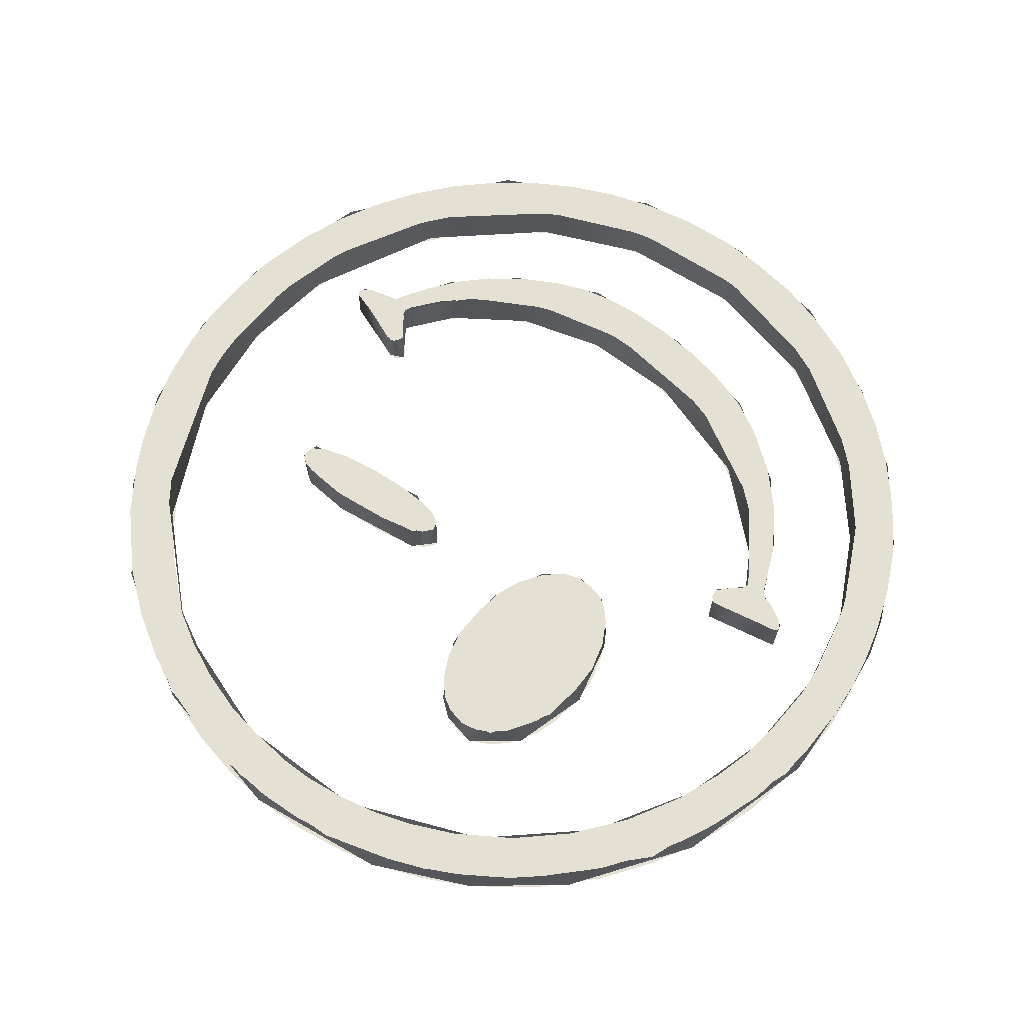
<metadata>
{"format":"obj","ext":"obj","renderer":"f3d","projection":"perspective","resolution":1024,"background":"white","views":[{"elev":65.5,"azim":-137.8,"up":"+Y"}]}
</metadata>
<code>
o Curve.003_Curve.908
v -0.01149 0.015 -0.1497
v 0.02619 0.015 -0.1477
v 0.008025 0.015 -0.1498
v -0.0263 0.015 -0.1476
v 0.03891 0.015 -0.1449
v -0.04467 0.015 -0.1432
v 0.05726 0.015 -0.1389
v -0.06229 0.015 -0.1363
v -0.008878 0.015 -0.1349
v 0.007973 0.015 -0.1347
v 0.07444 0.015 -0.1304
v -0.07333 0.015 -0.1308
v -0.01921 0.015 -0.1339
v 0.02072 0.015 -0.1337
v 0.03673 0.015 -0.1301
v -0.03369 0.015 -0.1309
v 0.09049 0.015 -0.1201
v 0.05074 0.015 -0.1253
v -0.04698 0.015 -0.1267
v -0.08495 0.015 -0.1235
v 0.06398 0.015 -0.1192
v -0.05856 0.015 -0.1217
v -0.07392 0.015 -0.1131
v -0.09585 0.015 -0.115
v 0.07636 0.015 -0.1117
v 0.1095 0.015 -0.1031
v -0.1078 0.015 -0.1039
v 0.0878 0.015 -0.1031
v -0.09099 0.015 -0.09984
v 0.09822 0.015 -0.09327
v 0.1217 0.015 -0.08823
v -0.1224 0.015 -0.08651
v -0.1056 0.015 -0.08425
v 0.1075 0.015 -0.08242
v 0.1288 0.015 -0.07744
v 0.1157 0.015 -0.07062
v -0.1325 0.015 -0.06988
v -0.1175 0.015 -0.06653
v 0.1361 0.015 -0.06392
v 0.1226 0.015 -0.05793
v -0.1381 0.015 -0.05816
v -0.1266 0.015 -0.04691
v 0.1423 0.015 -0.04892
v -0.1426 0.015 -0.04606
v 0.1281 0.015 -0.04445
v -0.1474 0.015 -0.02744
v 0.1322 0.015 -0.03026
v 0.1468 0.015 -0.03337
v -0.1314 0.015 -0.03103
v -0.134 0.015 -0.01729
v 0.135 0.015 -0.01435
v 0.1493 0.015 -0.01939
v -0.1499 0.015 -0.00188
v 0.1502 0.015 -0.002701
v -0.1348 0.015 -0.002135
v 0.1356 0.015 -0.000573
v 0.15 0.015 0.01284
v -0.1343 0.015 0.01591
v -0.1488 0.015 0.01733
v 0.1349 0.015 0.01525
v 0.147 0.015 0.03245
v -0.1468 0.015 0.03005
v 0.1326 0.015 0.029
v -0.1319 0.015 0.0293
v -0.1437 0.015 0.04261
v 0.1423 0.015 0.04913
v 0.1288 0.015 0.04312
v -0.1278 0.015 0.04402
v -0.1395 0.015 0.05492
v 0.1235 0.015 0.05654
v 0.1358 0.015 0.06495
v -0.1221 0.015 0.058
v -0.133 0.015 0.06928
v 0.1168 0.015 0.06926
v -0.1157 0.015 0.06991
v 0.1276 0.015 0.0798
v -0.1062 0.015 0.08387
v 0.1087 0.015 0.08125
v -0.1252 0.015 0.08279
v 0.1178 0.015 0.09355
v 0.09914 0.015 0.0925
v -0.1175 0.015 0.0933
v -0.09095 0.015 0.1002
v 0.1066 0.015 0.1061
v 0.08816 0.015 0.103
v -0.1086 0.015 0.1034
v -0.07327 0.015 0.1138
v 0.0734 0.015 0.1142
v -0.0976 0.015 0.114
v 0.09412 0.015 0.1173
v -0.08529 0.015 0.1235
v -0.05354 0.015 0.1244
v 0.08038 0.015 0.1271
v 0.05734 0.015 0.123
v 0.04368 0.015 0.1285
v -0.07207 0.015 0.1318
v -0.03217 0.015 0.1317
v 0.06554 0.015 0.1354
v 0.0293 0.015 0.1324
v -0.01405 0.015 0.1349
v 0.01538 0.015 0.1348
v -0.05441 0.015 0.1401
v -0.00035 0.015 0.1354
v 0.04971 0.015 0.1419
v 0.03302 0.015 0.1467
v -0.03549 0.015 0.146
v 0.01345 0.015 0.1499
v -0.01963 0.015 0.1491
v -0.002208 0.015 0.1501
v 0.02619 0 -0.1477
v -0.01149 0 -0.1497
v 0.008025 0 -0.1498
v -0.0263 0 -0.1476
v 0.03891 0 -0.1449
v -0.04467 0 -0.1432
v 0.05726 0 -0.1389
v -0.06229 0 -0.1363
v -0.008878 0 -0.1349
v 0.007973 0 -0.1347
v 0.07444 0 -0.1304
v -0.07333 0 -0.1308
v -0.01921 0 -0.1339
v 0.02072 0 -0.1337
v 0.03673 0 -0.1301
v -0.03369 0 -0.1309
v 0.09049 0 -0.1201
v 0.05074 0 -0.1253
v -0.04698 0 -0.1267
v -0.08495 0 -0.1235
v 0.06398 0 -0.1192
v -0.05856 0 -0.1217
v -0.07392 0 -0.1131
v -0.09585 0 -0.115
v 0.07636 0 -0.1117
v 0.1095 0 -0.1031
v -0.1078 0 -0.1039
v 0.0878 0 -0.1031
v -0.09099 0 -0.09984
v 0.09822 0 -0.09327
v 0.1217 0 -0.08823
v -0.1224 0 -0.08651
v -0.1056 0 -0.08425
v 0.1075 0 -0.08242
v 0.1288 0 -0.07744
v 0.1157 0 -0.07062
v -0.1325 0 -0.06988
v -0.1175 0 -0.06653
v 0.1361 0 -0.06392
v 0.1226 0 -0.05793
v -0.1381 0 -0.05816
v -0.1266 0 -0.04691
v 0.1423 0 -0.04892
v -0.1426 0 -0.04606
v 0.1281 0 -0.04445
v -0.1474 0 -0.02744
v 0.1322 0 -0.03026
v 0.1468 0 -0.03337
v -0.1314 0 -0.03103
v -0.134 0 -0.01729
v 0.135 0 -0.01435
v 0.1493 0 -0.01939
v -0.1499 0 -0.00188
v 0.1502 0 -0.002701
v -0.1348 0 -0.002135
v 0.1356 0 -0.000573
v 0.15 -0 0.01284
v -0.1343 -0 0.01591
v -0.1488 -0 0.01733
v 0.1349 -0 0.01525
v 0.147 -0 0.03245
v -0.1468 -0 0.03005
v 0.1326 -0 0.029
v -0.1319 -0 0.0293
v -0.1437 -0 0.04261
v 0.1423 -0 0.04913
v 0.1288 -0 0.04312
v -0.1278 -0 0.04402
v -0.1395 -0 0.05492
v 0.1235 -0 0.05654
v 0.1358 -0 0.06495
v -0.1221 -0 0.058
v -0.133 -0 0.06928
v 0.1168 -0 0.06926
v -0.1157 -0 0.06991
v 0.1276 -0 0.0798
v -0.1062 -0 0.08387
v 0.1087 -0 0.08125
v -0.1252 -0 0.08279
v 0.1178 -0 0.09355
v 0.09914 -0 0.0925
v -0.1175 -0 0.0933
v -0.09095 -0 0.1002
v 0.1066 -0 0.1061
v 0.08816 -0 0.103
v -0.1086 -0 0.1034
v -0.07327 -0 0.1138
v 0.0734 -0 0.1142
v -0.0976 -0 0.114
v 0.09412 -0 0.1173
v -0.08529 -0 0.1235
v -0.05354 -0 0.1244
v 0.08038 -0 0.1271
v 0.05734 -0 0.123
v 0.04368 -0 0.1285
v -0.07207 -0 0.1318
v -0.03217 -0 0.1317
v 0.06554 -0 0.1354
v 0.0293 -0 0.1324
v -0.01405 -0 0.1349
v 0.01538 -0 0.1348
v -0.05441 -0 0.1401
v -0.00035 -0 0.1354
v 0.04971 -0 0.1419
v 0.03302 -0 0.1467
v -0.03549 -0 0.146
v 0.01345 -0 0.1499
v -0.01963 -0 0.1491
v -0.002208 -0 0.1501
v 0.05377 0.015 -0.04233
v 0.07229 0.015 -0.04201
v 0.06578 0.015 -0.04249
v 0.07528 0.015 -0.04035
v 0.03388 0.015 -0.03862
v 0.07609 0.015 -0.03854
v 0.02379 0.015 -0.0355
v 0.07584 0.015 -0.03571
v 0.0722 0.015 -0.03257
v 0.01812 0.015 -0.03246
v 0.06275 0.015 -0.02876
v 0.01551 0.015 -0.02875
v 0.05041 0.015 -0.0257
v 0.01666 0.015 -0.02574
v 0.02031 0.015 -0.02404
v 0.0374 0.015 -0.02374
v 0.02588 0.015 -0.02327
v 0.07229 0 -0.04201
v 0.05377 0 -0.04233
v 0.06578 0 -0.04249
v 0.07528 0 -0.04035
v 0.03388 0 -0.03862
v 0.07609 0 -0.03854
v 0.02379 0 -0.0355
v 0.07584 0 -0.03571
v 0.0722 0 -0.03257
v 0.01812 0 -0.03246
v 0.06275 0 -0.02876
v 0.01551 0 -0.02875
v 0.05041 0 -0.0257
v 0.01666 0 -0.02574
v 0.02031 0 -0.02404
v 0.0374 0 -0.02374
v 0.02588 0 -0.02327
v -0.05228 0.015 -0.07833
v -0.04034 0.015 -0.07896
v -0.04684 0.015 -0.07983
v -0.03544 0.015 -0.07672
v -0.05637 0.015 -0.07586
v -0.0298 0.015 -0.07157
v -0.06176 0.015 -0.07053
v -0.02461 0.015 -0.06288
v -0.06721 0.015 -0.06023
v -0.02162 0.015 -0.05309
v -0.0694 0.015 -0.0509
v -0.02099 0.015 -0.04109
v -0.06989 0.015 -0.04089
v -0.06895 0.015 -0.03058
v -0.02179 0.015 -0.03111
v -0.02441 0.015 -0.02274
v -0.06537 0.015 -0.02062
v -0.02929 0.015 -0.01426
v -0.06015 0.015 -0.01261
v -0.03539 0.015 -0.008261
v -0.05559 0.015 -0.008526
v -0.05176 0.015 -0.006467
v -0.04037 0.015 -0.00608
v -0.04616 0.015 -0.005561
v -0.04034 0 -0.07896
v -0.05228 0 -0.07833
v -0.04684 0 -0.07983
v -0.03544 0 -0.07672
v -0.05637 0 -0.07586
v -0.0298 0 -0.07157
v -0.06176 0 -0.07053
v -0.02461 0 -0.06288
v -0.06721 0 -0.06023
v -0.02162 0 -0.05309
v -0.0694 0 -0.0509
v -0.02099 0 -0.04109
v -0.06989 0 -0.04089
v -0.06895 0 -0.03058
v -0.02179 0 -0.03111
v -0.02441 0 -0.02274
v -0.06537 0 -0.02062
v -0.02929 0 -0.01427
v -0.06015 0 -0.01261
v -0.03539 0 -0.008261
v -0.05559 0 -0.008526
v -0.05176 0 -0.006467
v -0.04037 0 -0.00608
v -0.04616 0 -0.005561
v -0.08905 0.015 0.02209
v -0.08371 0.015 0.02303
v -0.08534 0.015 0.02137
v 0.08386 0.015 0.02425
v 0.08859 0.015 0.02168
v 0.08535 0.015 0.022
v 0.1006 0.015 0.02564
v -0.08319 0.015 0.02582
v -0.1024 0.015 0.02618
v 0.08428 0.015 0.02666
v 0.111 0.015 0.02807
v -0.1092 0.015 0.02774
v -0.08563 0.015 0.02905
v -0.1112 0.015 0.02885
v 0.1118 0.015 0.02888
v -0.1113 0.015 0.03012
v 0.1117 0.015 0.03045
v 0.091 0.015 0.03366
v -0.08989 0.015 0.03317
v -0.1093 0.015 0.0324
v 0.1084 0.015 0.03331
v -0.1028 0.015 0.03539
v -0.09099 0.015 0.03574
v 0.09157 0.015 0.03573
v 0.09841 0.015 0.03679
v -0.09918 0.015 0.03602
v 0.09086 0.015 0.03817
v -0.09696 0.015 0.03836
v -0.0886 0.015 0.04091
v 0.09187 0.015 0.04931
v 0.08369 0.015 0.04856
v -0.08869 0.015 0.05398
v -0.07991 0.015 0.05217
v 0.07564 0.015 0.05725
v 0.08521 0.015 0.05972
v -0.07107 0.015 0.06072
v -0.07824 0.015 0.06757
v 0.06637 0.015 0.06499
v -0.06104 0.015 0.06823
v 0.07675 0.015 0.06964
v 0.05606 0.015 0.07166
v -0.05006 0.015 0.07453
v -0.06554 0.015 0.0791
v 0.04488 0.015 0.07715
v 0.06542 0.015 0.07957
v -0.03565 0.015 0.08044
v 0.03091 0.015 0.08195
v -0.01798 0.015 0.08429
v 0.05369 0.015 0.08746
v 0.01861 0.015 0.08423
v -0.0506 0.015 0.08881
v 0.003259 0.015 0.08543
v 0.0434 0.015 0.09261
v -0.0373 0.015 0.09464
v 0.0329 0.015 0.09596
v -0.02234 0.015 0.09802
v 0.01978 0.015 0.09841
v -0.008531 0.015 0.09945
v 0.005714 0.015 0.09957
v -0.08371 -0 0.02303
v -0.08905 -0 0.02209
v -0.08534 -0 0.02137
v 0.08859 -0 0.02168
v 0.08386 -0 0.02425
v 0.08535 -0 0.022
v 0.1006 -0 0.02564
v -0.08319 -0 0.02582
v -0.1024 -0 0.02618
v 0.08428 -0 0.02666
v 0.111 -0 0.02807
v -0.1092 -0 0.02774
v -0.08563 -0 0.02905
v -0.1112 -0 0.02885
v 0.1118 -0 0.02888
v -0.1113 -0 0.03012
v 0.1117 -0 0.03045
v 0.091 -0 0.03366
v -0.08989 -0 0.03317
v -0.1093 -0 0.0324
v 0.1084 -0 0.03331
v -0.1028 -0 0.03539
v -0.09099 -0 0.03574
v 0.09157 -0 0.03573
v 0.09841 -0 0.03679
v -0.09918 -0 0.03602
v 0.09086 -0 0.03817
v -0.09696 -0 0.03836
v -0.0886 -0 0.04091
v 0.09187 -0 0.04931
v 0.08369 -0 0.04856
v -0.08869 -0 0.05398
v -0.07991 -0 0.05217
v 0.07564 -0 0.05725
v 0.08521 -0 0.05972
v -0.07107 -0 0.06072
v -0.07824 -0 0.06757
v 0.06637 -0 0.06499
v -0.06104 -0 0.06823
v 0.07675 -0 0.06964
v 0.05606 -0 0.07166
v -0.05006 -0 0.07453
v -0.06554 -0 0.0791
v 0.04488 -0 0.07715
v 0.06542 -0 0.07957
v -0.03565 -0 0.08044
v 0.03091 -0 0.08195
v -0.01798 -0 0.08429
v 0.05369 -0 0.08746
v 0.01861 -0 0.08423
v -0.0506 -0 0.08881
v 0.003259 -0 0.08543
v 0.0434 -0 0.09261
v -0.0373 -0 0.09464
v 0.0329 -0 0.09596
v -0.02234 -0 0.09802
v 0.01978 -0 0.09841
v -0.008531 -0 0.09945
v 0.005714 -0 0.09957
v 0.04702 0 -0.1432
v 0.0435 0.015 -0.1443
v 0.08936 0.015 -0.1216
v 0.09226 0 -0.1194
v 0.1031 0.015 0.1112
v 0.1117 -0 0.1025
v 0.1414 0.015 0.05505
v 0.0518 0.015 0.1419
v 0.05566 -0 0.141
v -0.03222 0.015 0.1475
v -0.03245 -0 0.1476
v 0.007943 0.015 0.1503
v -0.1479 0.015 0.0249
v -0.1418 -0 0.05144
v -0.1384 0.015 0.05889
v -0.1499 0.015 -0.01297
v -0.1504 0 -0.003711
v -0.1336 0.015 -0.07074
v -0.1404 0 -0.0543
v -0.1007 0.015 -0.1113
v -0.1155 0 -0.09603
v -0.07426 0.015 -0.1304
v -0.08857 0 -0.121
v -0.03952 0.015 -0.1452
v -0.05611 0 -0.1396
v 0.000349 0.015 -0.1501
v -0.006969 0 -0.1503
v -0.0818 0.015 -0.108
v -0.07353 0 -0.114
v -0.03719 0.015 -0.1307
v -0.1114 0.015 -0.07715
v -0.1068 0 -0.08333
v -0.1281 0.015 -0.04312
v -0.1275 0 -0.04564
v -0.1338 0.015 0.02098
v -0.1338 -0 0.02075
v -0.1347 0.015 -0.01185
v 0.1356 0.015 0.008717
v 0.1338 -0 0.02648
v 0.1308 0.015 0.03728
v 0.1331 0.015 -0.03227
v 0.1356 0 -0.008753
v 0.00953 0.015 -0.135
v 0.03057 0 -0.1325
v 0.05965 0.015 -0.1224
v -0.01133 0 -0.1351
v 0.0759 0.015 -0.03978
v 0.07127 0 -0.04237
v 0.07114 0.015 -0.04239
v 0.07513 0.015 -0.03367
v 0.07593 0 -0.03973
v 0.03042 0.015 -0.02246
v 0.0498 0 -0.02542
v -0.02237 0.015 -0.05786
v -0.02671 0 -0.0677
v -0.03483 0.015 -0.0772
v -0.02117 0.015 -0.0336
v -0.02027 0 -0.04174
v -0.02908 0.015 -0.01364
v -0.02674 0 -0.01753
v -0.04171 0.015 -0.005552
v -0.03966 0 -0.005678
v -0.06932 0.015 -0.0551
v -0.07047 0 -0.03905
v -0.06908 0.015 -0.03106
v -0.05758 0.015 -0.07547
v -0.06475 0 -0.06672
v -0.047 0.015 -0.07982
v -0.05007 0 -0.07977
v -0.08325 0.015 0.02641
v -0.08504 -0 0.02109
v -0.08512 0.015 0.02107
v -0.09144 0.015 0.03547
v -0.08335 -0 0.02641
v -0.06789 0.015 0.06455
v -0.0796 -0 0.0528
v -0.02804 0.015 0.08292
v -0.0495 -0 0.07588
v 0.01731 0.015 0.08508
v -0.007104 -0 0.08565
v 0.07558 0.015 0.05799
v 0.0572 -0 0.07156
v 0.04985 0.015 0.07511
v 0.08348 0.015 0.02539
v 0.08316 -0 0.02457
v 0.09214 0.015 0.03534
v 0.08637 0.015 0.02141
v 0.1116 0.015 0.02863
v 0.08802 -0 0.02188
v 0.1112 0.015 0.03182
v 0.1122 -0 0.02877
v 0.06729 0.015 0.07848
v 0.08335 -0 0.06321
v 0.08685 0.015 0.05793
v 0.03819 0.015 0.09524
v 0.05599 -0 0.08634
v -0.000476 0.015 0.09984
v -0.01109 -0 0.1002
v -0.03806 0.015 0.09498
v -0.08723 0.015 0.05635
v -0.07117 -0 0.07522
v -0.06859 0.015 0.07718
v -0.09804 0.015 0.03675
v -0.09858 -0 0.03642
v -0.1108 0.015 0.03125
v -0.1082 -0 0.03355
v -0.1109 0.015 0.02836
v -0.1114 -0 0.02864
v 0.1172 0.015 -0.09431
v 0.1186 0 -0.09253
v 0.1379 0.015 -0.06123
v 0.1389 0 -0.05884
v 0.1487 0.015 -0.02493
v 0.1488 0 -0.0241
v 0.1504 0.015 0.007084
v 0.1504 -0 0.008655
v 0.1422 -0 0.0512
v 0.007857 -0 0.1502
v -0.07122 0.015 0.1324
v -0.07316 -0 0.1314
v -0.09959 0.015 0.1127
v -0.1009 -0 0.1115
v -0.1219 0.015 0.08784
v -0.1226 -0 0.08693
v -0.1346 0 -0.01198
v -0.04203 0 -0.1286
v -0.1247 0.015 0.05309
v -0.1238 -0 0.05523
v -0.1068 0.015 0.08308
v -0.1056 -0 0.08464
v -0.08393 0.015 0.1068
v -0.08141 -0 0.1087
v -0.04464 0.015 0.1284
v -0.0416 -0 0.1294
v -2.7e-05 0.015 0.1358
v 0.002166 -0 0.1358
v 0.04295 0.015 0.1293
v 0.04512 -0 0.1285
v 0.07867 0.015 0.111
v 0.08046 -0 0.1097
v 0.1132 0.015 0.07662
v 0.1145 -0 0.07471
v 0.128 0 -0.04628
v 0.1051 0.015 -0.08698
v 0.1024 0 -0.09009
v 0.06924 0 -0.1164
v 0.02349 0 -0.02317
v 0.01532 0.015 -0.02719
v 0.01525 0 -0.0275
v 0.07524 0 -0.03402
v 0.02124 0.015 -0.03503
v 0.02179 0 -0.03527
v 0.05364 0.015 -0.04232
v 0.0539 0 -0.04234
v -0.05293 0.015 -0.006796
v -0.05329 0 -0.006951
v -0.03759 0 -0.07817
v -0.06276 0.015 -0.01553
v -0.0632 0 -0.01619
v 0.0275 -0 0.08292
v -0.09115 -0 0.03609
v 0.08065 -0 0.0524
v 0.09209 -0 0.03538
v 0.1082 -0 0.03338
v -0.0451 -0 0.09167
v 0.03472 -0 0.0958
f 1 2 3
f 4 2 1
f 4 5 2
f 6 5 4
f 6 7 5
f 8 7 6
f 8 9 7
f 9 10 7
f 10 11 7
f 12 9 8
f 12 13 9
f 14 11 10
f 15 11 14
f 12 16 13
f 15 17 11
f 18 17 15
f 12 19 16
f 20 19 12
f 21 17 18
f 20 22 19
f 20 23 22
f 24 23 20
f 25 17 21
f 25 26 17
f 27 23 24
f 28 26 25
f 27 29 23
f 30 26 28
f 30 31 26
f 32 29 27
f 32 33 29
f 34 31 30
f 34 35 31
f 36 35 34
f 37 33 32
f 37 38 33
f 36 39 35
f 40 39 36
f 41 38 37
f 41 42 38
f 40 43 39
f 44 42 41
f 45 43 40
f 46 42 44
f 47 43 45
f 47 48 43
f 46 49 42
f 46 50 49
f 51 48 47
f 51 52 48
f 53 50 46
f 51 54 52
f 53 55 50
f 56 54 51
f 56 57 54
f 53 58 55
f 59 58 53
f 60 57 56
f 60 61 57
f 62 58 59
f 63 61 60
f 62 64 58
f 65 64 62
f 63 66 61
f 67 66 63
f 65 68 64
f 69 68 65
f 70 66 67
f 70 71 66
f 69 72 68
f 73 72 69
f 74 71 70
f 73 75 72
f 74 76 71
f 73 77 75
f 78 76 74
f 79 77 73
f 78 80 76
f 81 80 78
f 82 77 79
f 82 83 77
f 81 84 80
f 85 84 81
f 86 83 82
f 86 87 83
f 88 84 85
f 89 87 86
f 88 90 84
f 91 87 89
f 91 92 87
f 88 93 90
f 94 93 88
f 95 93 94
f 96 92 91
f 96 97 92
f 95 98 93
f 99 98 95
f 96 100 97
f 101 98 99
f 102 100 96
f 103 98 101
f 102 103 100
f 102 98 103
f 102 104 98
f 102 105 104
f 106 105 102
f 106 107 105
f 108 107 106
f 109 107 108
f 110 111 112
f 110 113 111
f 114 113 110
f 114 115 113
f 116 115 114
f 116 117 115
f 118 117 116
f 119 118 116
f 120 119 116
f 118 121 117
f 122 121 118
f 120 123 119
f 120 124 123
f 125 121 122
f 126 124 120
f 126 127 124
f 128 121 125
f 128 129 121
f 126 130 127
f 131 129 128
f 132 129 131
f 132 133 129
f 126 134 130
f 135 134 126
f 132 136 133
f 135 137 134
f 138 136 132
f 135 139 137
f 140 139 135
f 138 141 136
f 142 141 138
f 140 143 139
f 144 143 140
f 144 145 143
f 142 146 141
f 147 146 142
f 148 145 144
f 148 149 145
f 147 150 146
f 151 150 147
f 152 149 148
f 151 153 150
f 152 154 149
f 151 155 153
f 152 156 154
f 157 156 152
f 158 155 151
f 159 155 158
f 157 160 156
f 161 160 157
f 159 162 155
f 163 160 161
f 164 162 159
f 163 165 160
f 166 165 163
f 167 162 164
f 167 168 162
f 166 169 165
f 170 169 166
f 167 171 168
f 170 172 169
f 173 171 167
f 173 174 171
f 175 172 170
f 175 176 172
f 177 174 173
f 177 178 174
f 175 179 176
f 180 179 175
f 181 178 177
f 181 182 178
f 180 183 179
f 184 182 181
f 185 183 180
f 186 182 184
f 185 187 183
f 186 188 182
f 189 187 185
f 189 190 187
f 186 191 188
f 192 191 186
f 193 190 189
f 193 194 190
f 192 195 191
f 196 195 192
f 193 197 194
f 196 198 195
f 199 197 193
f 196 200 198
f 201 200 196
f 202 197 199
f 202 203 197
f 202 204 203
f 201 205 200
f 206 205 201
f 207 204 202
f 207 208 204
f 209 205 206
f 207 210 208
f 209 211 205
f 207 212 210
f 212 211 209
f 207 211 212
f 213 211 207
f 214 211 213
f 214 215 211
f 216 215 214
f 216 217 215
f 216 218 217
f 219 220 221
f 219 222 220
f 223 222 219
f 223 224 222
f 225 224 223
f 225 226 224
f 225 227 226
f 228 227 225
f 228 229 227
f 230 229 228
f 230 231 229
f 232 231 230
f 233 231 232
f 233 234 231
f 235 234 233
f 236 237 238
f 239 237 236
f 239 240 237
f 241 240 239
f 241 242 240
f 243 242 241
f 244 242 243
f 244 245 242
f 246 245 244
f 246 247 245
f 248 247 246
f 248 249 247
f 248 250 249
f 251 250 248
f 251 252 250
f 253 254 255
f 253 256 254
f 257 256 253
f 257 258 256
f 259 258 257
f 259 260 258
f 261 260 259
f 261 262 260
f 263 262 261
f 263 264 262
f 265 264 263
f 266 264 265
f 266 267 264
f 266 268 267
f 269 268 266
f 269 270 268
f 271 270 269
f 271 272 270
f 273 272 271
f 274 272 273
f 274 275 272
f 276 275 274
f 277 278 279
f 280 278 277
f 280 281 278
f 282 281 280
f 282 283 281
f 284 283 282
f 284 285 283
f 286 285 284
f 286 287 285
f 288 287 286
f 288 289 287
f 288 290 289
f 291 290 288
f 292 290 291
f 292 293 290
f 294 293 292
f 294 295 293
f 296 295 294
f 296 297 295
f 296 298 297
f 299 298 296
f 299 300 298
f 301 302 303
f 304 305 306
f 304 307 305
f 301 308 302
f 309 308 301
f 310 307 304
f 310 311 307
f 312 308 309
f 312 313 308
f 314 313 312
f 310 315 311
f 316 313 314
f 310 317 315
f 318 317 310
f 316 319 313
f 320 319 316
f 318 321 317
f 322 319 320
f 322 323 319
f 324 321 318
f 324 325 321
f 326 323 322
f 327 325 324
f 328 323 326
f 328 329 323
f 327 330 325
f 331 330 327
f 332 329 328
f 332 333 329
f 334 330 331
f 334 335 330
f 332 336 333
f 337 336 332
f 338 335 334
f 337 339 336
f 338 340 335
f 341 340 338
f 337 342 339
f 343 342 337
f 344 340 341
f 344 345 340
f 343 346 342
f 347 345 344
f 343 348 346
f 347 349 345
f 350 349 347
f 351 348 343
f 352 349 350
f 351 352 348
f 351 349 352
f 351 353 349
f 354 353 351
f 354 355 353
f 356 355 354
f 356 357 355
f 358 357 356
f 358 359 357
f 360 361 362
f 363 364 365
f 366 364 363
f 367 361 360
f 367 368 361
f 366 369 364
f 370 369 366
f 367 371 368
f 372 371 367
f 372 373 371
f 374 369 370
f 372 375 373
f 376 369 374
f 376 377 369
f 378 375 372
f 378 379 375
f 380 377 376
f 378 381 379
f 382 381 378
f 380 383 377
f 384 383 380
f 382 385 381
f 384 386 383
f 382 387 385
f 388 387 382
f 389 386 384
f 389 390 386
f 388 391 387
f 392 391 388
f 389 393 390
f 394 393 389
f 395 391 392
f 395 396 391
f 394 397 393
f 398 396 395
f 399 397 394
f 399 400 397
f 401 396 398
f 401 402 396
f 399 403 400
f 404 403 399
f 405 402 401
f 404 406 403
f 407 402 405
f 408 406 404
f 408 409 406
f 407 410 402
f 408 411 409
f 411 410 407
f 408 410 411
f 412 410 408
f 412 413 410
f 414 413 412
f 414 415 413
f 416 415 414
f 416 417 415
f 418 417 416
f 419 420 421 422
f 423 424 425
f 426 427 423
f 428 429 430
f 431 432 433
f 434 435 431
f 436 437 434
f 438 439 436
f 440 441 438
f 442 443 440
f 444 445 442
f 446 447 448
f 449 450 446
f 451 452 449
f 453 454 455
f 456 457 458
f 459 460 456
f 461 462 463
f 448 464 461
f 465 466 467
f 468 469 465
f 470 471 468
f 472 473 474
f 475 476 472
f 477 478 475
f 479 480 477
f 481 482 483
f 484 485 481
f 486 487 484
f 488 489 490
f 491 492 488
f 493 494 491
f 495 496 493
f 497 498 495
f 499 500 501
f 502 503 504
f 505 503 502
f 506 507 505
f 508 509 506
f 510 511 512
f 513 514 510
f 515 516 513
f 517 516 515
f 518 519 520
f 521 522 518
f 523 524 521
f 525 526 523
f 490 526 525
f 422 421 527 528
f 528 527 529 530
f 530 529 531 532
f 532 531 533 534
f 534 533 425 535
f 427 426 430 536
f 425 424 535
f 423 427 424
f 429 428 537 538
f 430 429 536
f 538 537 539 540
f 540 539 541 542
f 542 541 433 432
f 445 444 420 419
f 431 435 432
f 434 437 435
f 436 439 437
f 438 441 439
f 440 443 441
f 442 445 443
f 452 451 455 543
f 448 544 464
f 448 447 544
f 446 450 447
f 449 452 450
f 454 453 545 546
f 455 454 543
f 546 545 547 548
f 548 547 549 550
f 550 549 551 552
f 552 551 553 554
f 554 553 555 556
f 556 555 557 558
f 558 557 559 560
f 560 559 458 457
f 561 459 562 563
f 456 460 457
f 459 561 460
f 563 562 463 564
f 565 470 566 567
f 463 462 564
f 461 464 462
f 465 469 466
f 468 568 469
f 468 471 568
f 470 565 471
f 567 566 569 570
f 570 569 571 572
f 572 571 467 466
f 480 479 573 574
f 474 473 575
f 472 476 473
f 475 478 476
f 477 480 478
f 574 573 576 577
f 577 576 483 482
f 487 486 474 575
f 481 485 482
f 484 487 485
f 578 497 501 500
f 488 492 489
f 491 579 492
f 491 494 579
f 493 496 494
f 495 498 496
f 497 578 498
f 580 499 504 581
f 499 580 500
f 582 508 325 384
f 504 503 581
f 505 507 503
f 506 509 507
f 508 582 509
f 384 325 512 511
f 583 517 520 519
f 510 514 511
f 513 584 514
f 513 516 584
f 517 583 516
f 518 522 519
f 521 524 522
f 523 526 524
f 490 489 526

</code>
